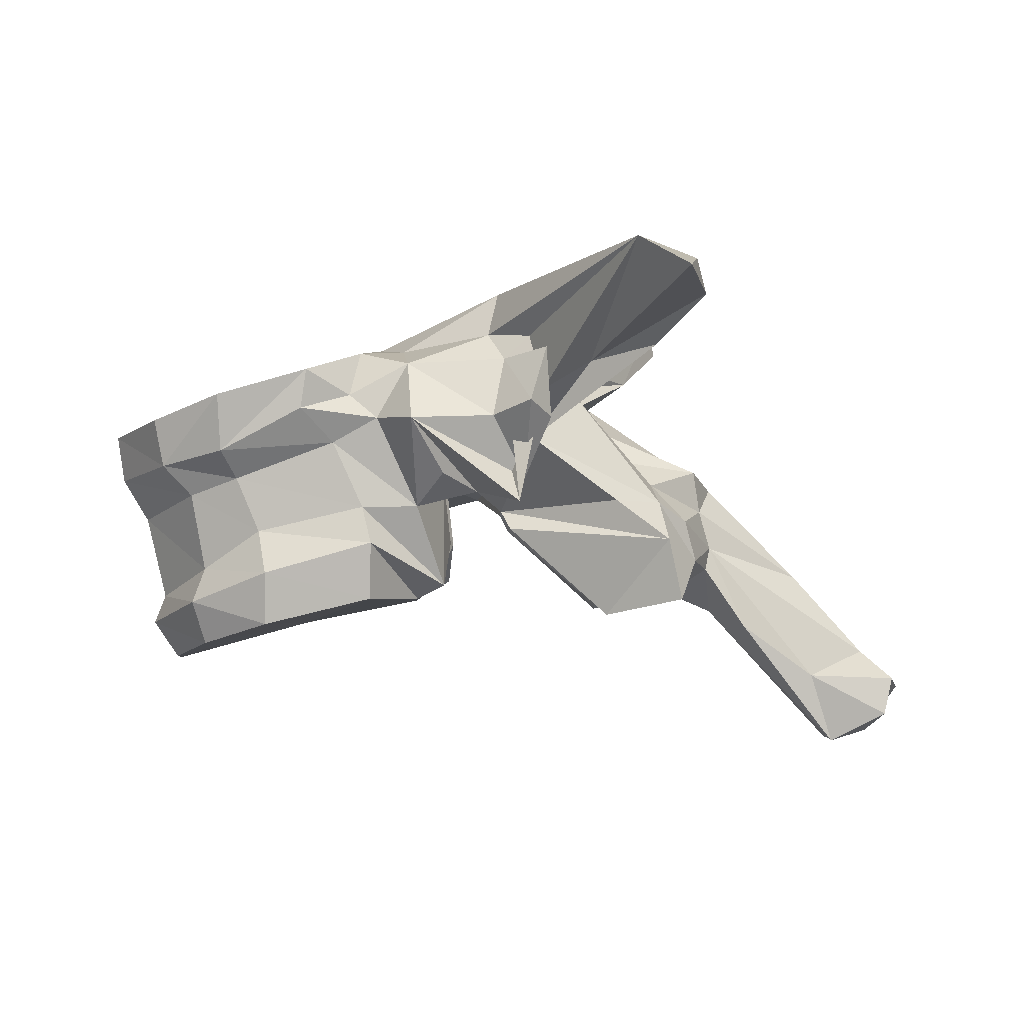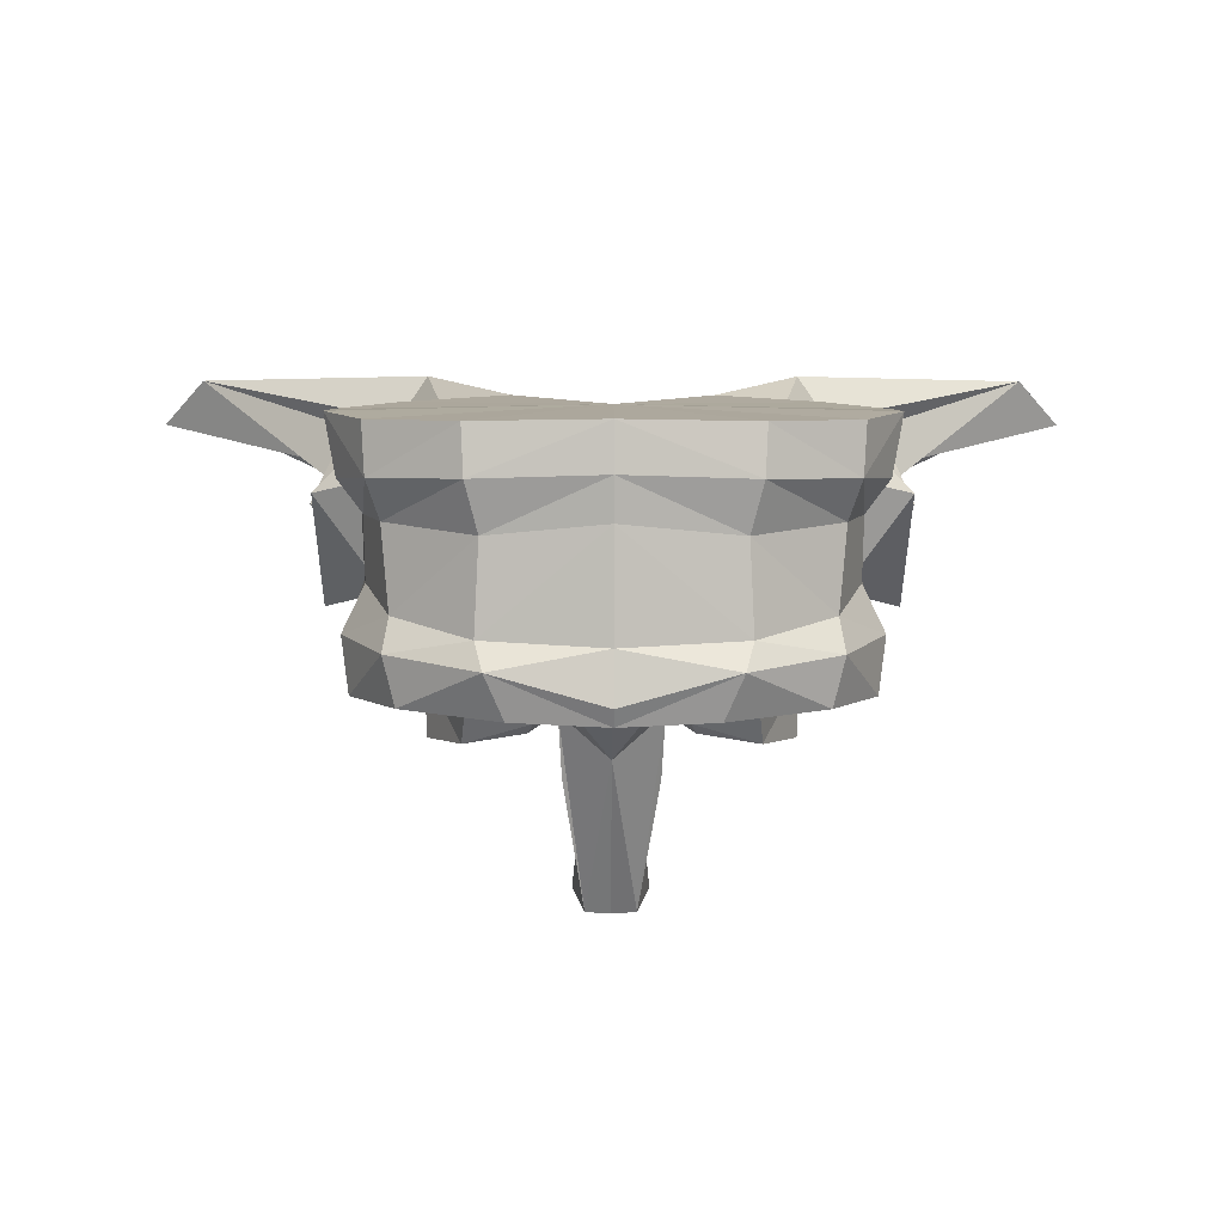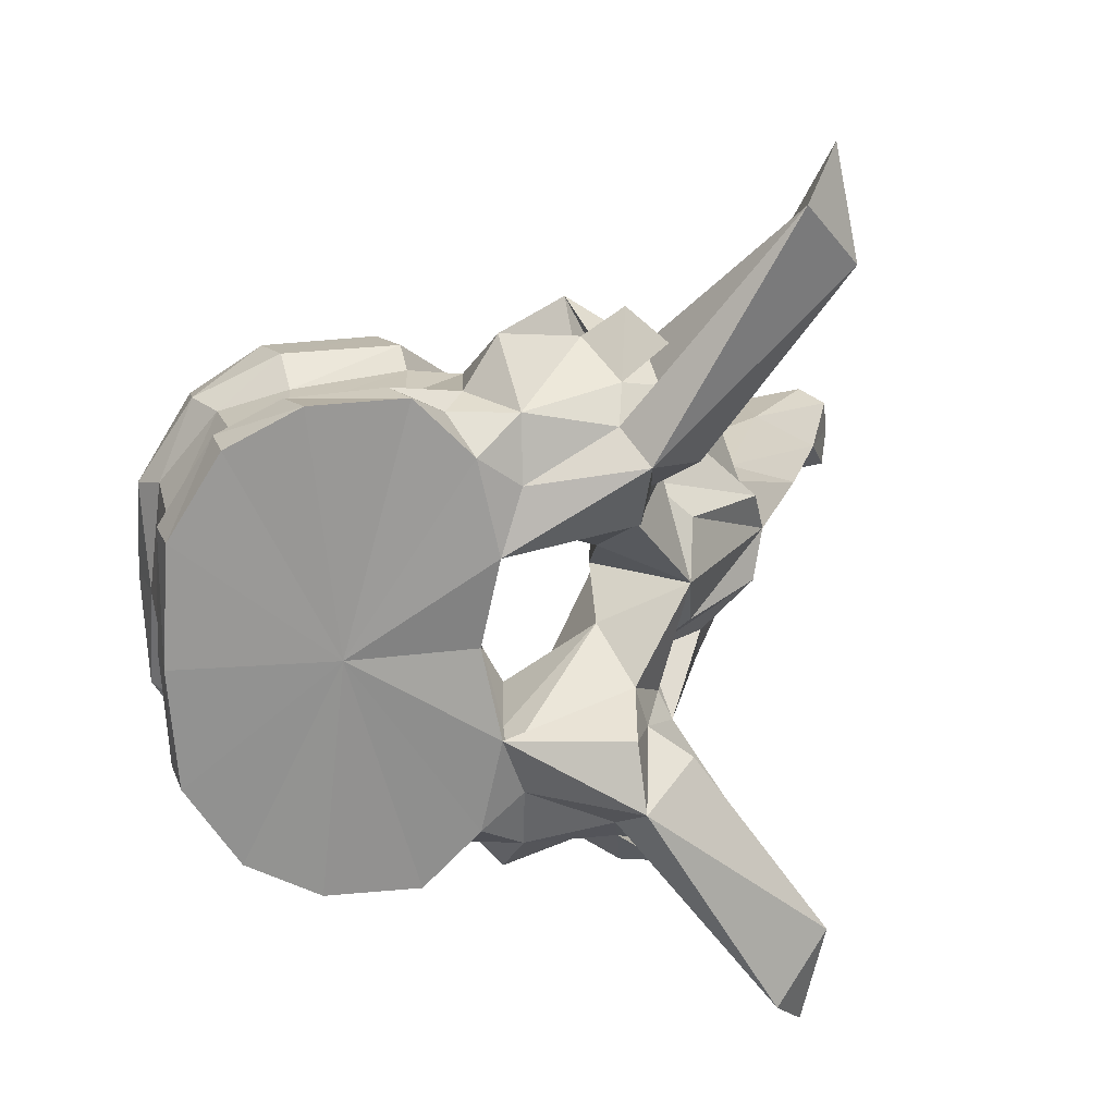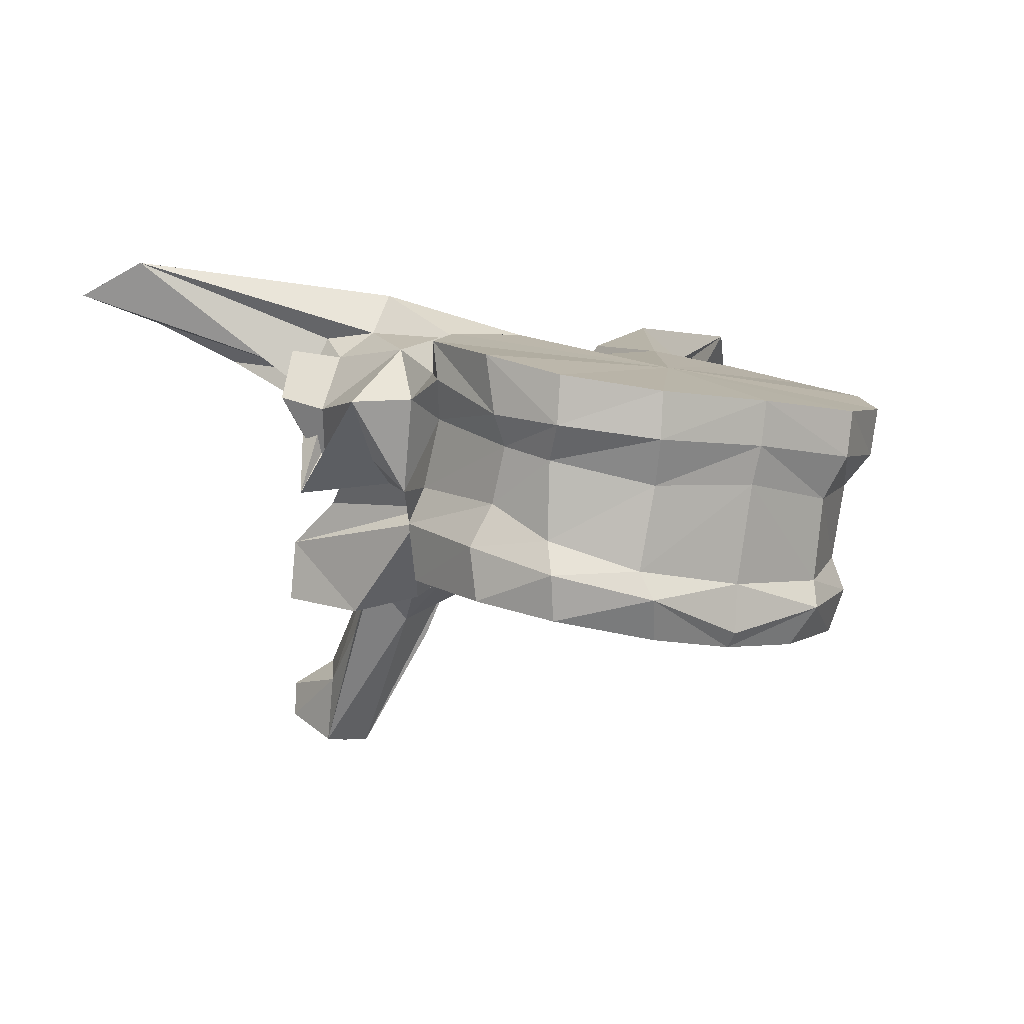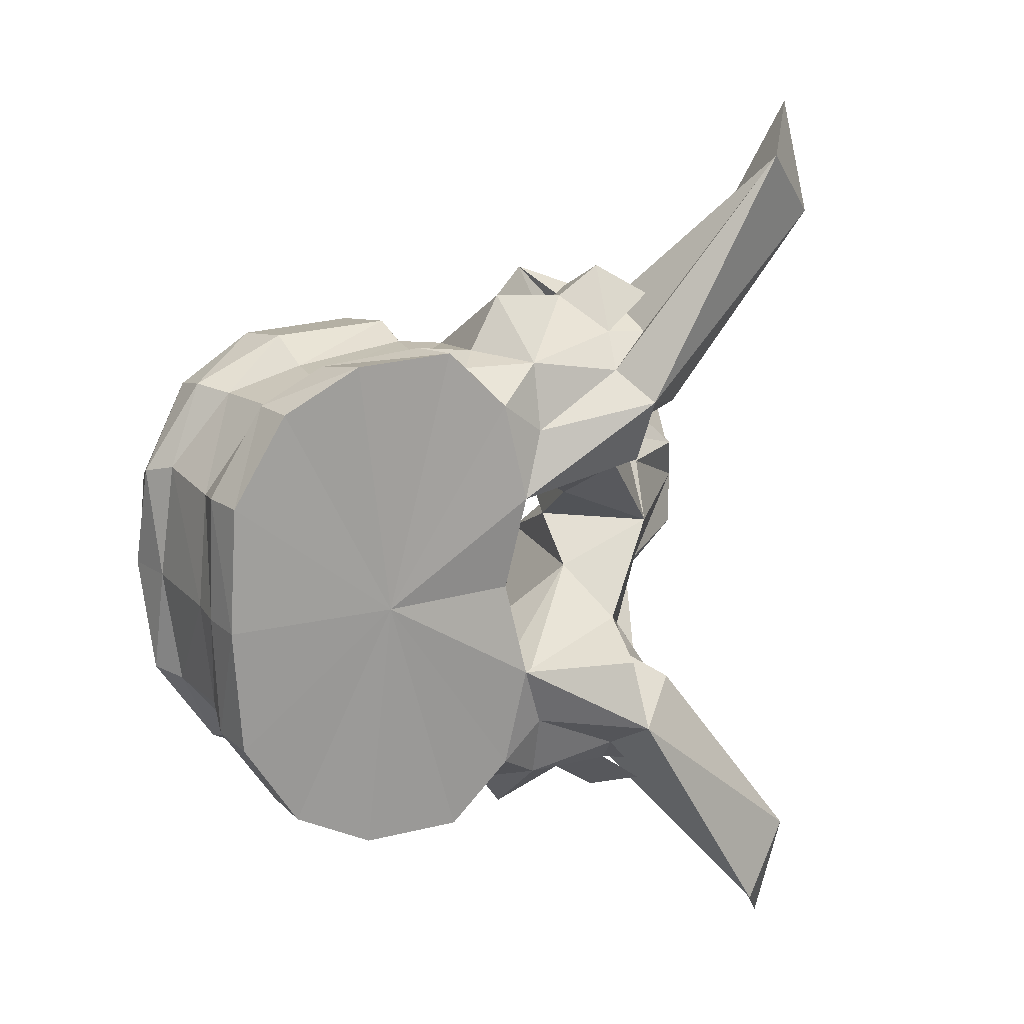
<metadata>
{"format":"obj","ext":"obj","renderer":"f3d","projection":"perspective","resolution":1024,"background":"white","views":[{"elev":-1.1,"azim":179.3,"up":"+Y"},{"elev":-10.5,"azim":89.8,"up":"+Y"},{"elev":23.0,"azim":153.6,"up":"+Z"},{"elev":-5.4,"azim":54.9,"up":"+Y"},{"elev":19.2,"azim":136.9,"up":"+Z"}]}
</metadata>
<code>
o thoracic3
v -0.05327 0.2946 0.000658
v -0.05383 0.295 0.007916
v -0.06481 0.2978 0.000638
v -0.05199 0.2981 0.009369
v -0.05228 0.2957 0.000659
v -0.05383 0.295 -0.006645
v -0.05199 0.2981 -0.008098
v -0.0572 0.2964 0.01547
v -0.06274 0.2982 0.01914
v -0.07528 0.2999 0.005013
v -0.07533 0.3002 0.000638
v -0.07554 0.3002 0.01352
v -0.07164 0.3003 0.01924
v -0.0572 0.2964 -0.0142
v -0.06274 0.2982 -0.01787
v -0.07528 0.2999 -0.003742
v -0.07554 0.3002 -0.01225
v -0.07164 0.3003 -0.01797
v -0.05198 0.2997 0.00066
v -0.053 0.3004 0.009985
v -0.05618 0.3 0.01639
v -0.053 0.3004 -0.008714
v -0.05618 0.3 -0.01512
v -0.06273 0.3026 0.01978
v -0.07784 0.3037 0.005141
v -0.07784 0.3036 0.000638
v -0.07784 0.3037 -0.00387
v -0.07172 0.3051 0.01991
v -0.07788 0.3014 0.01511
v -0.07837 0.3051 0.009198
v -0.06273 0.3026 -0.01851
v -0.07788 0.3014 -0.01384
v -0.07172 0.3051 -0.01864
v -0.07837 0.3051 -0.007927
v -0.04999 0.3077 0.000662
v -0.05136 0.3072 0.009659
v -0.05721 0.3029 0.016
v -0.05136 0.3072 -0.008388
v -0.05721 0.3029 -0.01473
v -0.06203 0.3061 0.01805
v -0.07632 0.3097 0.006412
v -0.0759 0.3096 0.00064
v -0.07632 0.3097 -0.005141
v -0.07094 0.3082 0.01888
v -0.0756 0.3082 0.01789
v -0.07775 0.3106 0.009471
v -0.06203 0.3061 -0.01678
v -0.0756 0.3082 -0.01662
v -0.07094 0.3082 -0.01761
v -0.07775 0.3106 -0.0082
v -0.04883 0.3108 0.000663
v -0.04941 0.3106 0.01062
v -0.05611 0.3092 0.01659
v -0.04941 0.3106 -0.009346
v -0.05611 0.3092 -0.01532
v -0.06015 0.3106 0.01813
v -0.07304 0.3164 0.006605
v -0.0746 0.3173 0.009873
v -0.07242 0.3163 0.000642
v -0.07304 0.3164 -0.005334
v -0.0746 0.3173 -0.008602
v -0.06846 0.3137 0.01901
v -0.07221 0.3158 0.01937
v -0.08072 0.3095 0.01618
v -0.07786 0.3111 0.01969
v -0.07525 0.3156 0.02342
v -0.08435 0.3143 0.004026
v -0.06015 0.3106 -0.01686
v -0.07221 0.3158 -0.0181
v -0.06846 0.3137 -0.01774
v -0.07786 0.3111 -0.01842
v -0.08072 0.3095 -0.0149
v -0.07525 0.3156 -0.02215
v -0.08435 0.3143 -0.002756
v -0.04813 0.3144 0.000664
v -0.04886 0.3144 0.0108
v -0.0538 0.3117 0.01752
v -0.04886 0.3144 -0.009529
v -0.0538 0.3117 -0.01625
v -0.05898 0.3129 0.01998
v -0.07214 0.3224 0.008245
v -0.07309 0.3212 0.01055
v -0.07094 0.3212 0.000644
v -0.07214 0.3224 -0.006974
v -0.07309 0.3212 -0.009283
v -0.06584 0.3165 0.02091
v -0.06985 0.3177 0.01874
v -0.07483 0.3205 0.01878
v -0.08634 0.3181 0.02167
v -0.0856 0.3142 0.01627
v -0.08432 0.3086 0.02313
v -0.08286 0.3079 0.01021
v -0.08212 0.3158 0.02227
v -0.0848 0.3106 0.02031
v -0.08585 0.31 0.000639
v -0.09081 0.3012 0.005287
v -0.09125 0.3174 0.00064
v -0.08513 0.3197 0.007655
v -0.05898 0.3129 -0.01871
v -0.06985 0.3177 -0.01747
v -0.06584 0.3165 -0.01964
v -0.07483 0.3205 -0.01751
v -0.0856 0.3142 -0.01499
v -0.08634 0.3181 -0.02039
v -0.08432 0.3086 -0.02186
v -0.08286 0.3079 -0.008943
v -0.0848 0.3106 -0.01903
v -0.08212 0.3158 -0.021
v -0.09081 0.3012 -0.004016
v -0.08513 0.3197 -0.006384
v -0.06073 0.3187 0.000644
v -0.05305 0.3156 0.01776
v -0.05878 0.3177 0.02091
v -0.05305 0.3156 -0.01649
v -0.05878 0.3177 -0.01964
v -0.06631 0.3198 0.02104
v -0.08253 0.3267 0.01519
v -0.07425 0.3218 0.01346
v -0.08282 0.3245 0.009788
v -0.07066 0.3215 0.0162
v -0.07425 0.3218 -0.01219
v -0.08253 0.3267 -0.01392
v -0.08282 0.3245 -0.008517
v -0.07066 0.3215 -0.01493
v -0.08306 0.3208 0.01995
v -0.0817 0.323 0.01736
v -0.09351 0.3293 0.03447
v -0.09043 0.3206 0.01982
v -0.0852 0.3227 0.01998
v -0.09683 0.3087 0.01213
v -0.09292 0.3089 0.01471
v -0.09576 0.3217 0.02367
v -0.08948 0.318 0.01217
v -0.08366 0.3064 0.01155
v -0.09741 0.3054 0.01614
v -0.08525 0.317 0.02457
v -0.08697 0.3157 0.02246
v -0.08659 0.3216 0.02277
v -0.09212 0.3059 0.000638
v -0.09076 0.3003 0.006731
v -0.1023 0.31 0.000639
v -0.09276 0.3149 0.005144
v -0.08973 0.3131 0.008185
v -0.08894 0.3165 0.0101
v -0.09276 0.3149 -0.003873
v -0.08973 0.3131 -0.006914
v -0.08894 0.3165 -0.008826
v -0.08593 0.3204 0.01096
v -0.06631 0.3198 -0.01976
v -0.08306 0.3208 -0.01868
v -0.0817 0.323 -0.01609
v -0.09292 0.3089 -0.01344
v -0.09683 0.3087 -0.01086
v -0.09043 0.3206 -0.01855
v -0.09576 0.3217 -0.0224
v -0.08948 0.318 -0.0109
v -0.09351 0.3293 -0.03311
v -0.0852 0.3227 -0.01871
v -0.08366 0.3064 -0.01028
v -0.09741 0.3054 -0.01487
v -0.08697 0.3157 -0.02119
v -0.08525 0.317 -0.02329
v -0.08659 0.3216 -0.0215
v -0.09076 0.3003 -0.00546
v -0.08593 0.3204 -0.009688
v -0.09868 0.3282 0.029
v -0.08887 0.3228 0.0133
v -0.09868 0.3282 -0.02764
v -0.08887 0.3228 -0.01203
v -0.09744 0.3266 0.03812
v -0.09932 0.3252 0.02977
v -0.09932 0.3071 0.009968
v -0.1003 0.3035 0.009466
v -0.09852 0.3002 0.01592
v -0.09634 0.3103 0.008684
v -0.09213 0.2988 0.01275
v -0.09219 0.3034 0.005483
v -0.0952 0.3024 0.000637
v -0.09219 0.3034 -0.004212
v -0.1006 0.3116 0.004443
v -0.1102 0.302 0.000621
v -0.1011 0.308 0.004339
v -0.1006 0.3116 -0.003172
v -0.1011 0.308 -0.003069
v -0.09634 0.3103 -0.007413
v -0.1003 0.3035 -0.008195
v -0.09932 0.3071 -0.008698
v -0.09852 0.3002 -0.01465
v -0.09744 0.3266 -0.03676
v -0.09932 0.3252 -0.02841
v -0.09213 0.2988 -0.01148
v -0.102 0.3046 0.0045
v -0.1016 0.3027 0.005166
v -0.09759 0.3004 0.007583
v -0.1023 0.2988 0.000635
v -0.09759 0.3004 -0.006312
v -0.1016 0.3027 -0.003895
v -0.1164 0.2951 0.000659
v -0.102 0.3046 -0.003229
v -0.1115 0.293 0.003605
v -0.1051 0.2976 0.004855
v -0.1134 0.287 0.002959
v -0.114 0.2869 0.000676
v -0.1134 0.287 -0.001602
v -0.1051 0.2976 -0.003584
v -0.1189 0.2927 0.003637
v -0.1198 0.2918 0.000665
v -0.1115 0.293 -0.002247
v -0.1189 0.2927 -0.00228
v -0.1181 0.2895 0.004124
v -0.1168 0.2878 0.000659
v -0.1181 0.2895 -0.002766
f 1 2 3
f 4 2 1
f 4 1 5
f 3 6 1
f 1 6 7
f 5 1 7
f 2 8 3
f 8 2 4
f 8 9 3
f 10 11 3
f 3 12 10
f 13 12 3
f 3 9 13
f 3 14 6
f 3 15 14
f 3 11 16
f 16 17 3
f 3 17 18
f 18 15 3
f 19 20 4
f 19 4 5
f 21 4 20
f 8 4 21
f 5 7 19
f 7 6 14
f 7 22 19
f 22 7 23
f 23 7 14
f 9 8 21
f 9 21 24
f 13 9 24
f 11 10 25
f 12 25 10
f 11 25 26
f 27 16 11
f 26 27 11
f 28 29 12
f 28 12 13
f 12 29 30
f 12 30 25
f 13 24 28
f 23 14 15
f 31 23 15
f 31 15 18
f 16 27 17
f 17 32 33
f 18 17 33
f 34 32 17
f 27 34 17
f 33 31 18
f 35 20 19
f 19 22 35
f 35 36 20
f 37 20 36
f 21 20 37
f 24 21 37
f 22 38 35
f 38 22 39
f 39 22 23
f 39 23 31
f 24 37 40
f 28 24 40
f 41 26 25
f 41 25 30
f 26 41 42
f 42 43 26
f 27 26 43
f 34 27 43
f 28 40 44
f 44 29 28
f 44 45 29
f 30 29 46
f 29 45 46
f 41 30 46
f 47 39 31
f 47 31 33
f 32 48 49
f 33 32 49
f 50 32 34
f 50 48 32
f 49 47 33
f 50 34 43
f 51 36 35
f 35 38 51
f 51 52 36
f 53 36 52
f 37 36 53
f 40 37 53
f 38 54 51
f 54 38 55
f 55 38 39
f 55 39 47
f 40 53 56
f 44 40 56
f 42 41 57
f 41 58 57
f 41 46 58
f 42 57 59
f 60 43 42
f 59 60 42
f 60 61 43
f 61 50 43
f 44 56 62
f 62 45 44
f 62 63 45
f 64 45 65
f 66 65 45
f 66 45 63
f 45 64 46
f 58 46 67
f 67 46 64
f 68 55 47
f 68 47 49
f 48 69 70
f 49 48 70
f 71 48 72
f 48 71 73
f 69 48 73
f 50 72 48
f 70 68 49
f 74 50 61
f 72 50 74
f 75 52 51
f 51 54 75
f 75 76 52
f 77 52 76
f 53 52 77
f 56 53 77
f 54 78 75
f 78 54 79
f 79 54 55
f 79 55 68
f 56 77 80
f 62 56 80
f 59 57 81
f 57 58 82
f 57 82 81
f 67 82 58
f 59 81 83
f 84 60 59
f 83 84 59
f 85 61 60
f 84 85 60
f 61 85 74
f 62 80 86
f 86 63 62
f 86 87 63
f 88 66 63
f 88 63 87
f 89 90 64
f 89 64 91
f 64 65 66
f 64 66 91
f 64 90 92
f 64 92 67
f 66 93 94
f 66 94 91
f 88 93 66
f 95 67 96
f 67 95 97
f 67 97 98
f 92 96 67
f 67 98 82
f 99 79 68
f 99 68 70
f 69 100 101
f 70 69 101
f 69 73 102
f 100 69 102
f 101 99 70
f 73 71 72
f 72 103 104
f 105 72 104
f 105 73 72
f 106 103 72
f 74 106 72
f 107 108 73
f 105 107 73
f 73 108 102
f 109 74 95
f 97 95 74
f 110 97 74
f 74 109 106
f 85 110 74
f 76 75 111
f 111 75 78
f 77 76 112
f 112 76 111
f 113 80 77
f 113 77 112
f 114 78 79
f 111 78 114
f 79 99 115
f 114 79 115
f 116 86 80
f 116 80 113
f 117 118 81
f 81 119 117
f 81 98 119
f 98 81 82
f 83 81 111
f 81 120 111
f 118 120 81
f 111 84 83
f 84 121 122
f 122 123 84
f 123 110 84
f 85 84 110
f 111 124 84
f 84 124 121
f 116 87 86
f 120 88 87
f 116 120 87
f 120 118 88
f 88 125 93
f 125 88 126
f 126 88 118
f 127 128 89
f 128 90 89
f 89 91 125
f 129 89 125
f 127 89 129
f 130 131 90
f 128 132 90
f 90 131 92
f 90 133 130
f 90 132 133
f 91 94 125
f 96 92 134
f 135 134 92
f 135 92 131
f 125 136 93
f 136 94 93
f 136 137 94
f 137 138 94
f 94 138 125
f 95 96 139
f 139 109 95
f 139 96 140
f 96 134 140
f 141 142 97
f 97 142 143
f 97 143 144
f 144 98 97
f 97 145 141
f 146 145 97
f 147 146 97
f 97 110 147
f 144 148 98
f 98 148 119
f 99 101 149
f 115 99 149
f 101 100 149
f 100 102 124
f 100 124 149
f 102 121 124
f 108 150 102
f 151 102 150
f 121 102 151
f 103 152 153
f 104 103 154
f 103 155 154
f 106 152 103
f 153 156 103
f 156 155 103
f 104 154 157
f 150 105 104
f 150 104 158
f 158 104 157
f 150 107 105
f 159 106 109
f 106 159 160
f 152 106 160
f 107 161 162
f 108 107 162
f 107 163 161
f 150 163 107
f 108 162 150
f 164 109 139
f 164 159 109
f 110 165 147
f 123 165 110
f 113 112 111
f 116 113 111
f 120 116 111
f 111 114 115
f 111 115 149
f 111 149 124
f 118 117 126
f 127 126 117
f 166 127 117
f 166 117 167
f 117 148 167
f 148 117 119
f 151 122 121
f 122 151 157
f 122 157 168
f 169 122 168
f 169 165 122
f 123 122 165
f 125 138 136
f 125 126 129
f 127 129 126
f 127 170 128
f 170 127 166
f 128 170 171
f 132 128 171
f 135 131 130
f 130 172 173
f 130 173 174
f 130 174 135
f 172 130 175
f 133 175 130
f 132 171 166
f 132 166 167
f 148 133 132
f 148 132 167
f 144 133 148
f 175 133 143
f 143 133 144
f 135 176 134
f 134 176 140
f 135 174 176
f 136 138 137
f 139 140 177
f 139 177 178
f 179 164 139
f 178 179 139
f 140 176 177
f 180 142 141
f 141 181 182
f 141 182 180
f 141 145 183
f 184 181 141
f 183 184 141
f 180 143 142
f 180 175 143
f 145 146 183
f 146 185 183
f 146 156 185
f 147 156 146
f 165 156 147
f 162 163 150
f 158 151 150
f 151 158 157
f 153 152 160
f 186 187 153
f 188 186 153
f 160 188 153
f 185 153 187
f 153 185 156
f 154 189 157
f 190 189 154
f 190 154 155
f 168 190 155
f 169 168 155
f 155 156 165
f 169 155 165
f 168 157 189
f 159 191 160
f 164 191 159
f 191 188 160
f 161 163 162
f 179 191 164
f 170 166 171
f 190 168 189
f 182 172 175
f 192 173 172
f 192 172 182
f 193 194 173
f 193 173 192
f 194 174 173
f 194 176 174
f 182 175 180
f 177 176 194
f 177 194 193
f 177 193 195
f 178 177 195
f 195 179 178
f 196 191 179
f 197 196 179
f 195 197 179
f 181 198 192
f 181 192 182
f 199 198 181
f 184 199 181
f 183 185 184
f 185 187 184
f 184 187 199
f 187 186 199
f 186 196 197
f 199 186 197
f 186 188 196
f 188 191 196
f 198 200 192
f 201 193 192
f 201 192 200
f 202 195 193
f 202 193 201
f 195 202 203
f 203 204 195
f 197 195 204
f 199 197 205
f 205 197 204
f 198 206 200
f 207 206 198
f 208 209 198
f 199 208 198
f 198 209 207
f 208 199 205
f 202 201 200
f 202 200 210
f 206 210 200
f 203 202 210
f 203 210 211
f 212 204 203
f 211 212 203
f 208 205 204
f 212 208 204
f 211 210 206
f 211 206 207
f 207 209 211
f 208 212 209
f 209 212 211

</code>
